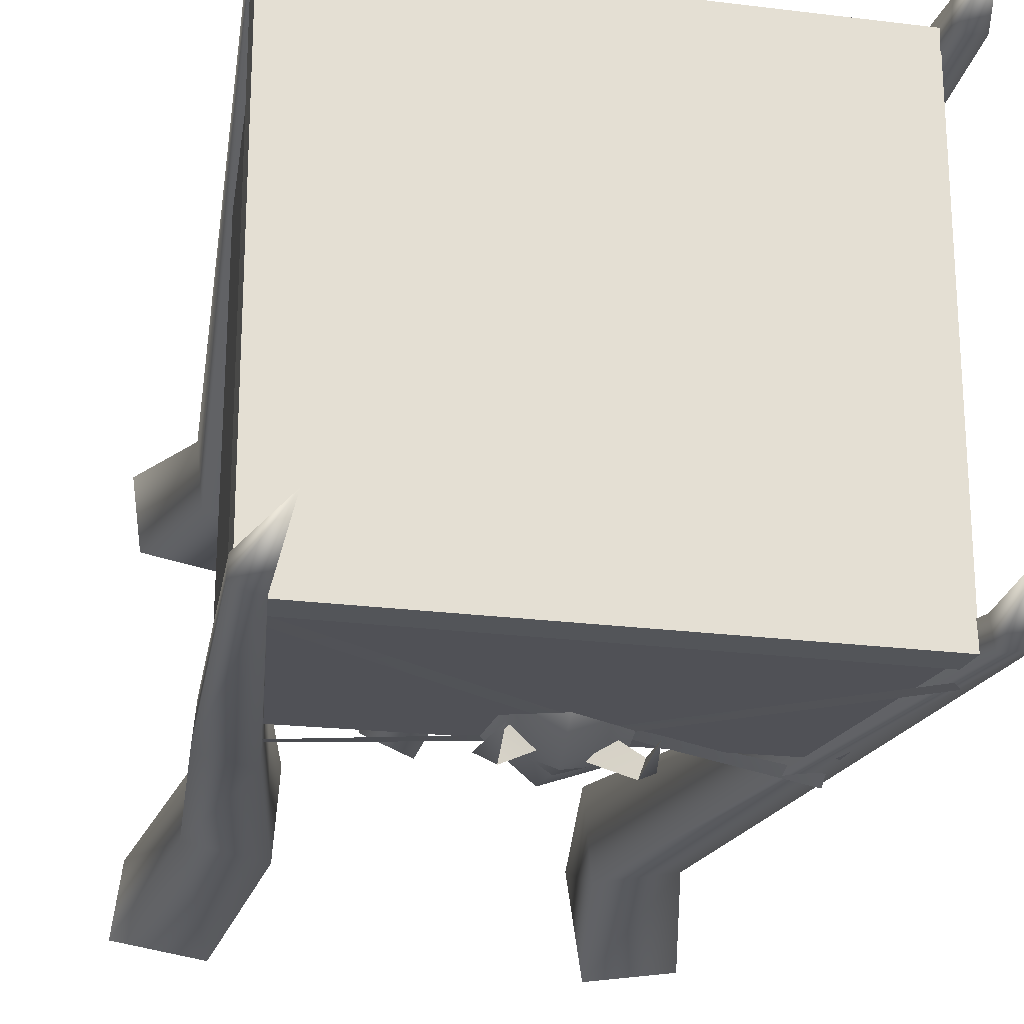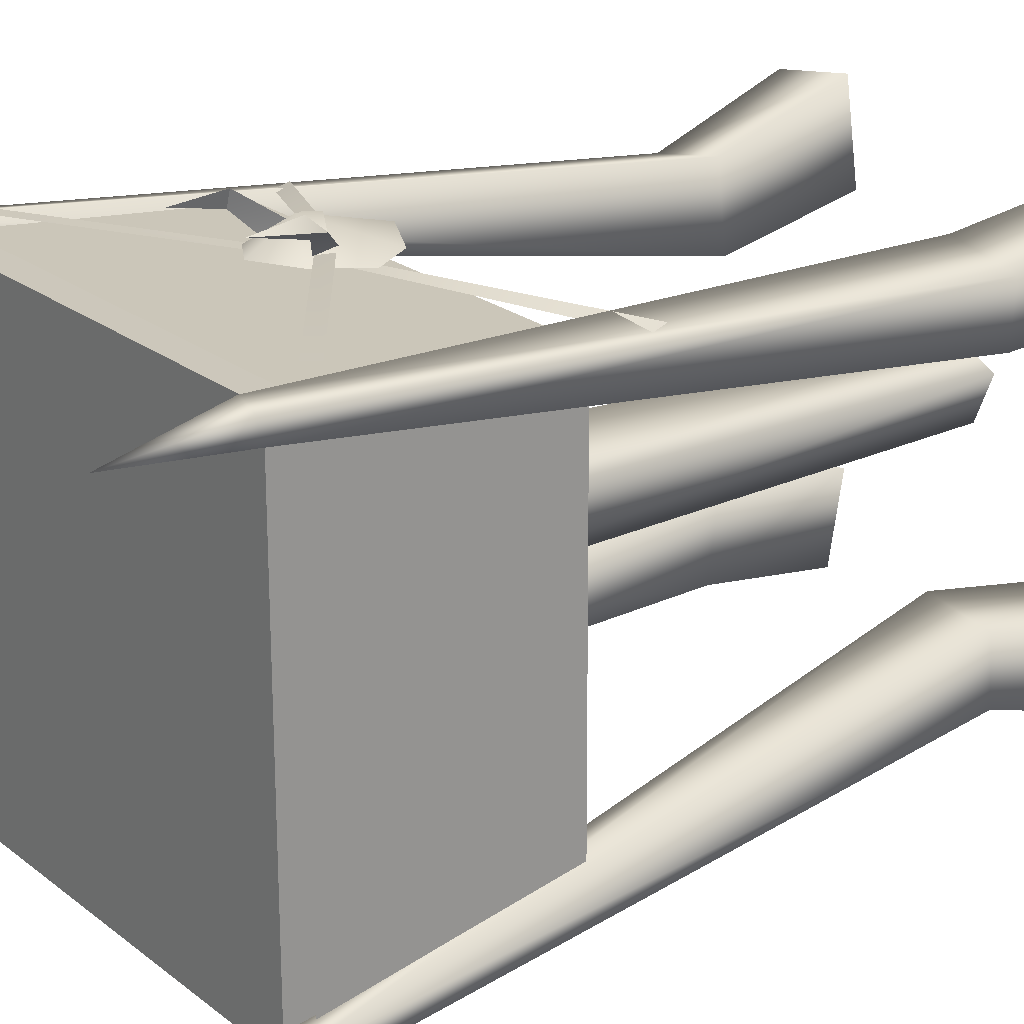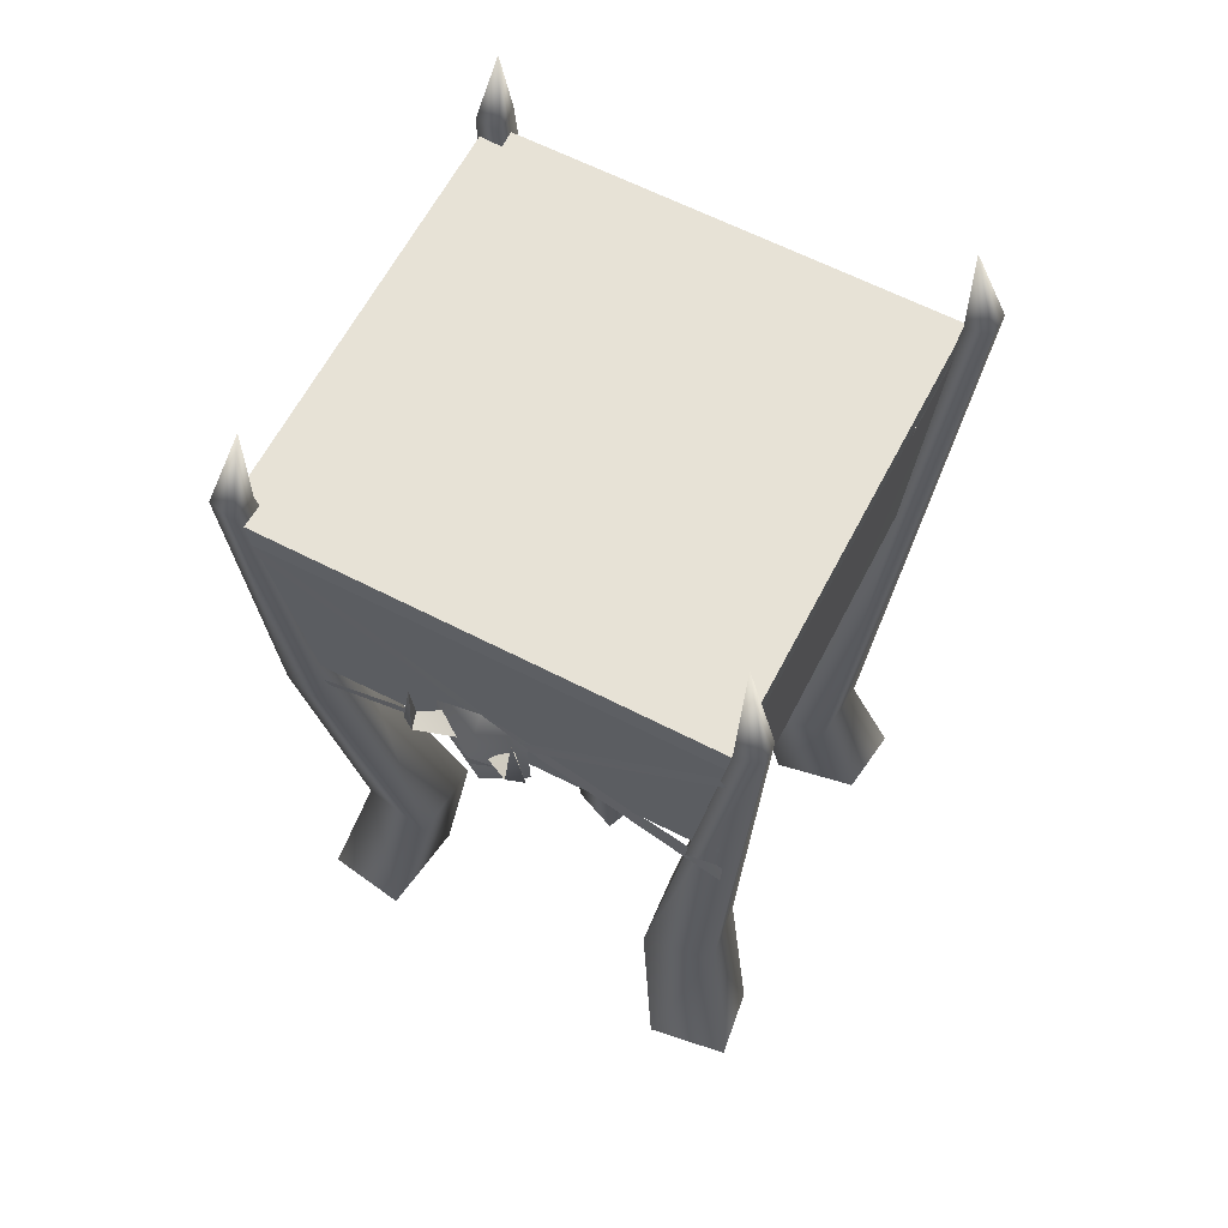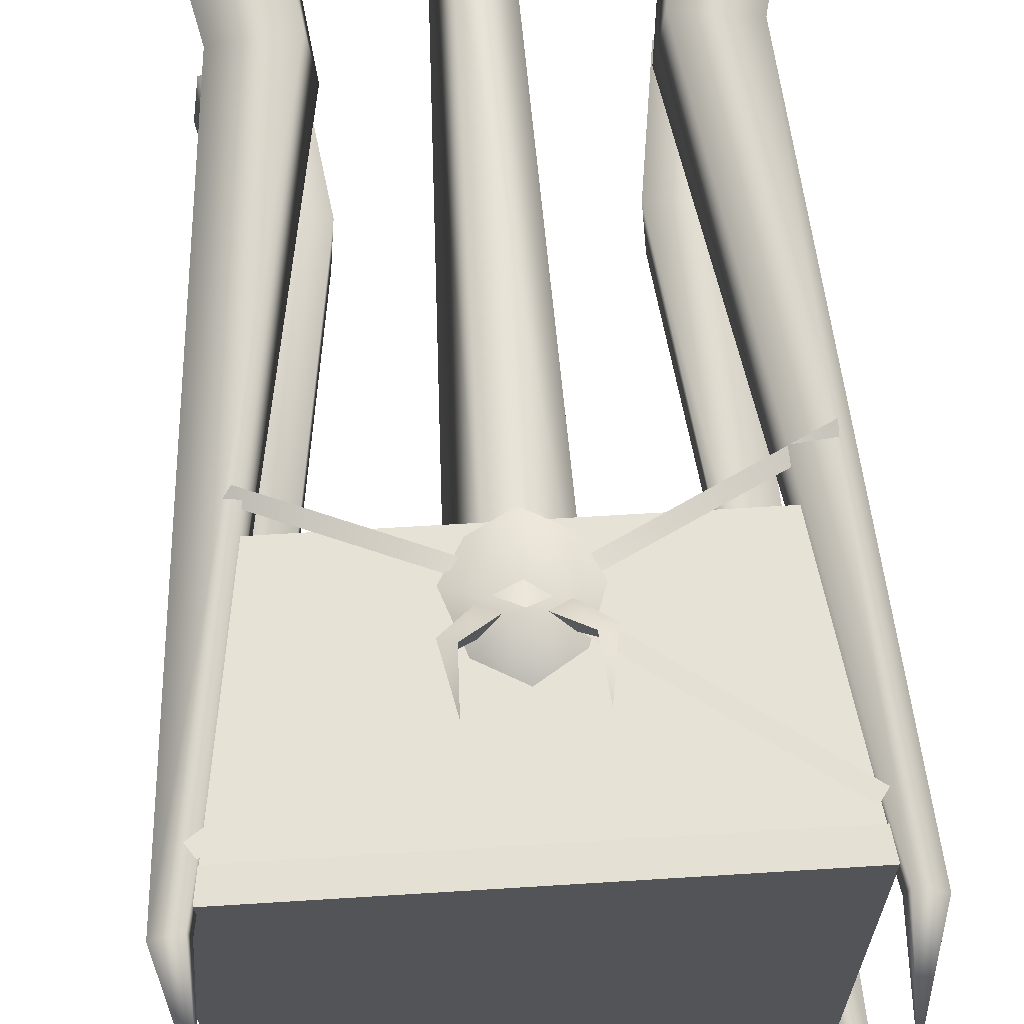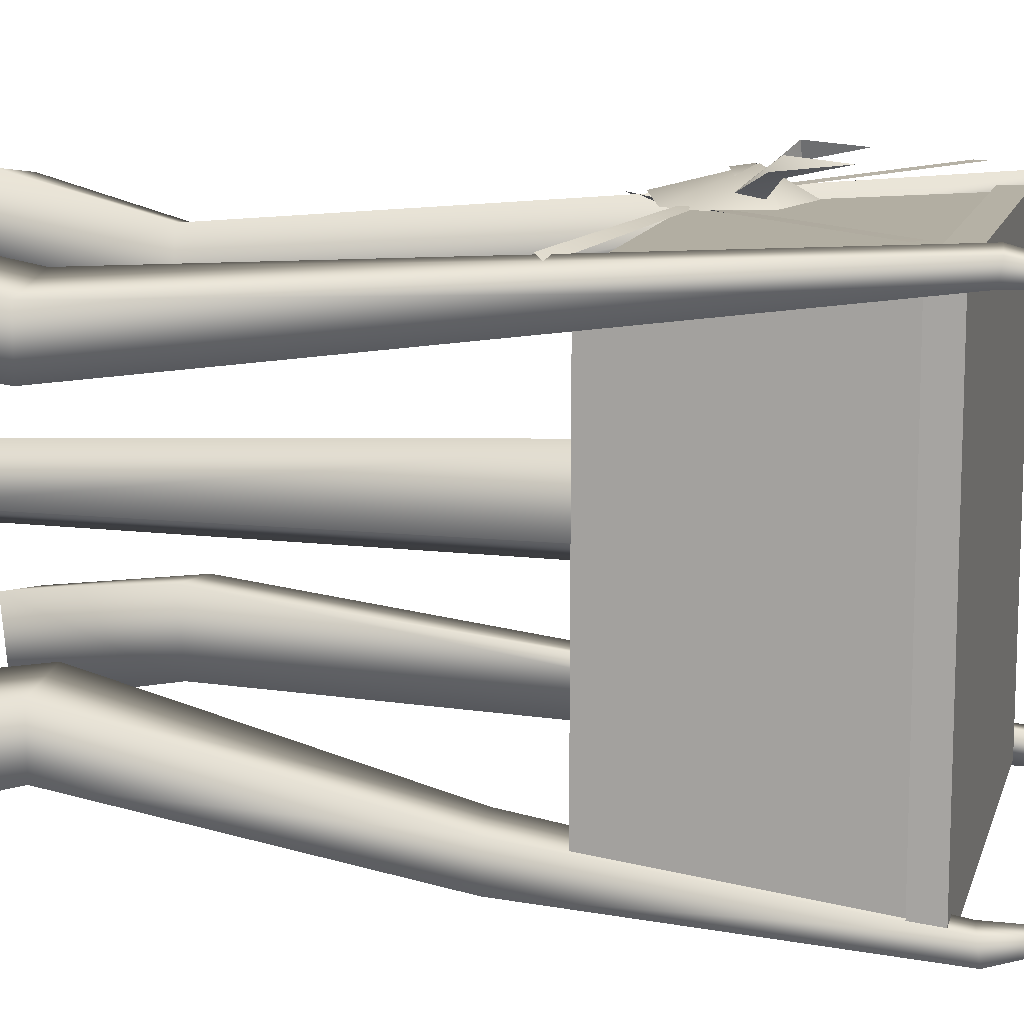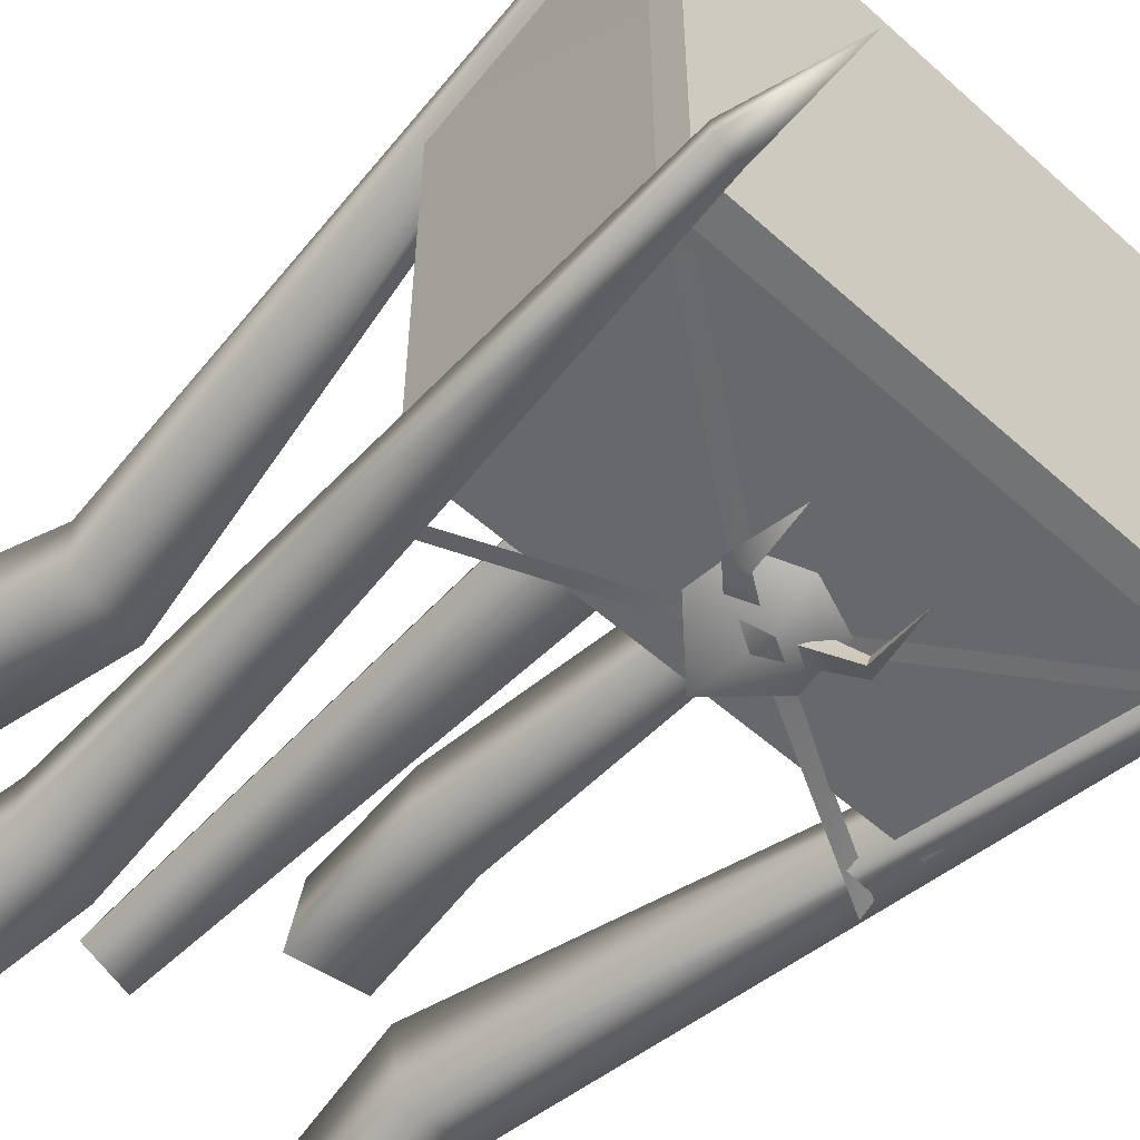
<metadata>
{"format":"obj","ext":"obj","renderer":"f3d","projection":"perspective","resolution":1024,"background":"white","views":[{"elev":-23.7,"azim":168.1,"up":"+Z"},{"elev":22.2,"azim":-127.1,"up":"+Z"},{"elev":63.1,"azim":-152.5,"up":"+Y"},{"elev":66.7,"azim":176.4,"up":"+Z"},{"elev":12.3,"azim":104.1,"up":"+Z"},{"elev":-55.2,"azim":136.5,"up":"+Z"}]}
</metadata>
<code>
g Area_Common_Build_Hili_House_11_Lod2
v -1.467 5.337 1.485
v -1.471 5.518 -1.526
v -1.471 5.518 1.489
v -1.468 5.337 -1.528
v 1.618 5.518 -1.525
v 1.619 5.337 1.485
v 1.619 5.518 1.489
v 1.618 5.337 -1.527
v -1.468 5.337 -1.528
v 1.618 5.518 -1.525
v -1.471 5.518 -1.526
v 1.618 5.337 -1.527
v -1.471 5.518 1.489
v 1.618 5.518 -1.525
v 1.619 5.518 1.489
v -1.471 5.518 -1.526
v -1.471 5.518 1.489
v 1.619 5.337 1.485
v -1.467 5.337 1.485
v 1.619 5.518 1.489
v -1.468 5.337 -1.528
v 1.619 5.337 1.485
v 1.618 5.337 -1.527
v -1.467 5.337 1.485
v 0.1666 4.128 0.4258
v 0.2476 0.08967 -0.09259
v 0.1134 0.08967 0.2287
v 0.3731 4.128 -0.0687
v -0.3279 4.128 0.2193
v -0.2078 0.08967 0.09454
v -0.1214 4.128 -0.2752
v -0.07368 0.08967 -0.2267
v 0.3731 4.128 -0.0687
v 0.2476 0.08967 -0.09259
v -1.307 1.15 0.7443
v -1.481 5.623 1.384
v -1.65 5.646 1.399
v -0.823 1.13 0.6895
v -1.35 1.17 1.149
v -1.66 5.667 1.541
v -1.494 5.648 1.574
v -0.8652 1.152 1.236
v -0.823 1.13 0.6895
v -1.481 5.623 1.384
v -1.466 6.311 1.393
v -1.466 6.311 1.393
v -0.9724 0.04306 0.8313
v -1.544 0.058 0.9299
v -0.9724 0.04306 0.8313
v -1.061 0.06007 1.476
v -1.607 0.07262 1.394
v 1.65 5.646 1.399
v 0.823 1.13 0.6895
v 1.307 1.15 0.7443
v 1.481 5.623 1.384
v 1.35 1.17 1.149
v 1.66 5.667 1.541
v 0.8652 1.152 1.236
v 1.494 5.648 1.574
v 0.823 1.13 0.6895
v 1.481 5.623 1.384
v 1.466 6.311 1.393
v 1.466 6.311 1.393
v 1.466 6.311 1.393
v 0.9724 0.04306 0.8313
v 1.544 0.058 0.9299
v 0.9724 0.04306 0.8313
v 1.061 0.06007 1.476
v 1.607 0.07262 1.394
v -1.65 5.646 -1.399
v -0.823 1.13 -0.6895
v -1.307 1.15 -0.7443
v -1.481 5.623 -1.384
v -1.466 6.311 -1.393
v -1.35 1.17 -1.149
v -1.66 5.667 -1.541
v -0.8652 1.152 -1.236
v -1.494 5.648 -1.574
v -1.466 6.311 -1.393
v -0.823 1.13 -0.6895
v -1.481 5.623 -1.384
v -1.466 6.311 -1.393
v -0.9724 0.04306 -0.8313
v -1.544 0.05801 -0.9299
v -0.9724 0.04306 -0.8313
v -1.061 0.06007 -1.476
v -1.607 0.07262 -1.394
v 1.307 1.15 -0.7443
v 1.19 3.377 -1.136
v 1.516 3.398 -1.17
v 0.823 1.13 -0.6895
v 1.35 1.17 -1.149
v 1.543 3.418 -1.444
v 0.9724 0.04306 -0.8313
v 1.544 0.05801 -0.9299
v 1.607 0.07262 -1.394
v 1.061 0.06007 -1.476
v 0.8652 1.152 -1.236
v 0.9724 0.04306 -0.8313
v 0.823 1.13 -0.6895
v 1.19 3.377 -1.136
v 1.217 3.4 -1.504
v 1.494 5.648 -1.574
v 1.66 5.667 -1.541
v 1.466 6.311 -1.393
v 1.481 5.623 -1.384
v 1.65 5.646 -1.399
v 1.466 6.311 -1.393
v 1.481 5.623 -1.384
v 1.466 6.311 -1.393
v 0.01781 4.268 1.577
v -1.448 5.215 1.609
v -1.392 5.294 1.611
v -0.0386 4.188 1.576
v 1.263 3.594 1.437
v 0.01781 4.268 1.577
v 1.317 3.657 1.395
v -0.0386 4.188 1.576
v 0.0895 4.231 1.49
v 1.442 5.338 1.565
v 1.498 5.259 1.563
v 0.03296 4.311 1.49
v 0.0895 4.231 1.49
v -1.434 3.516 1.361
v 0.03296 4.311 1.49
v -1.439 3.421 1.401
v -1.487 5.231 -1.576
v 0.01781 4.268 -1.543
v -1.431 5.311 -1.578
v -0.0386 4.188 -1.543
v 1.393 3.495 -1.418
v 0.01781 4.268 -1.543
v -0.0386 4.188 -1.543
v 1.461 3.558 -1.433
v 0.03296 4.311 -1.456
v 1.498 5.259 -1.529
v 1.442 5.338 -1.531
v 0.0895 4.231 -1.456
v -1.439 3.421 -1.414
v 0.03296 4.311 -1.456
v -1.434 3.516 -1.375
v 0.0895 4.231 -1.456
v 0.00516 4.661 1.555
v 0.01788 4.373 1.717
v -0.2453 4.498 1.546
v -0.35 4.182 1.516
v -0.2291 3.946 1.534
v 0.02021 3.837 1.578
v 0.2645 4.508 1.534
v 0.3875 4.167 1.533
v 0.2565 3.943 1.53
v 0.03767 3.879 -1.659
v 0.3571 4.181 -1.55
v 0.04212 4.365 -1.736
v 0.3371 4.489 -1.559
v -0.2949 4.165 -1.616
v 0.03894 4.606 -1.567
v -0.2677 4.496 -1.59
v -0.063 4.349 1.646
v -0.3172 4.52 1.7
v -0.1656 4.409 1.544
v -0.2752 4.518 1.804
v -0.2752 4.518 1.804
v -0.3733 4.463 1.738
v -0.3145 4.851 1.772
v -0.1776 4.273 1.588
v -0.063 4.349 1.646
v -0.3172 4.52 1.7
v -0.1776 4.273 1.588
v -0.1656 4.409 1.544
v -0.3733 4.463 1.738
v -0.3145 4.851 1.772
v -0.3145 4.851 1.772
v -0.3172 4.52 1.7
v -0.2752 4.518 1.804
v 0.1119 4.359 1.661
v 0.3416 4.534 1.685
v 0.3124 4.531 1.789
v 0.2055 4.423 1.555
v 0.3124 4.531 1.789
v 0.3224 4.865 1.756
v 0.4029 4.479 1.72
v 0.228 4.288 1.597
v 0.1119 4.359 1.661
v 0.3416 4.534 1.685
v 0.228 4.288 1.597
v 0.4029 4.479 1.72
v 0.2055 4.423 1.555
v 0.3224 4.865 1.756
v 0.3224 4.865 1.756
v 0.3124 4.531 1.789
v 0.3416 4.534 1.685
v 0.1372 4.385 -1.666
v 0.3878 4.537 -1.694
v 0.2352 4.437 -1.547
v 0.3523 4.545 -1.805
v 0.3523 4.545 -1.805
v 0.4499 4.481 -1.734
v 0.3856 4.888 -1.734
v 0.253 4.301 -1.604
v 0.1372 4.385 -1.666
v 0.3878 4.537 -1.694
v 0.253 4.301 -1.604
v 0.2352 4.437 -1.547
v 0.4499 4.481 -1.734
v 0.3856 4.888 -1.734
v 0.3856 4.888 -1.734
v 0.3878 4.537 -1.694
v 0.3523 4.545 -1.805
v -0.07182 4.378 -1.705
v -0.2988 4.545 -1.728
v -0.2604 4.552 -1.834
v -0.1784 4.433 -1.596
v -0.2604 4.552 -1.834
v -0.2782 4.896 -1.767
v -0.3591 4.49 -1.774
v -0.1965 4.297 -1.655
v -0.07182 4.378 -1.705
v -0.2988 4.545 -1.728
v -0.1965 4.297 -1.655
v -0.3591 4.49 -1.774
v -0.1784 4.433 -1.596
v -0.2782 4.896 -1.767
v -0.2782 4.896 -1.767
v -0.2604 4.552 -1.834
v -0.2988 4.545 -1.728
v 1.58 5.364 1.465
v -1.393 3.817 1.366
v -1.474 5.364 1.451
v 1.491 3.817 1.38
v 1.595 5.364 -1.52
v 1.491 3.817 1.38
v 1.58 5.364 1.465
v 1.506 3.817 -1.433
v -1.496 5.364 -1.49
v 1.506 3.817 -1.433
v 1.595 5.364 -1.52
v -1.411 3.817 -1.407
v -1.474 5.364 1.451
v -1.411 3.817 -1.407
v -1.496 5.364 -1.49
v -1.393 3.817 1.366
v -1.323 3.824 1.296
v 1.51 5.372 1.395
v -1.404 5.372 1.381
v 1.42 3.825 1.309
v 1.42 3.825 1.309
v 1.525 5.372 -1.45
v 1.51 5.372 1.395
v 1.435 3.825 -1.363
v 1.435 3.825 -1.363
v -1.425 5.372 -1.42
v 1.525 5.372 -1.45
v -1.34 3.824 -1.337
v -1.34 3.824 -1.337
v -1.404 5.372 1.381
v -1.425 5.372 -1.42
v -1.323 3.824 1.296
v -0.1005 4.28 -1.695
v 0.04086 4.228 -1.724
v 0.04212 4.365 -1.745
v 0.1664 4.293 -1.672
v 0.1583 4.28 1.67
v 0.01688 4.228 1.699
v 0.01562 4.365 1.721
v -0.1087 4.293 1.648
g Area_Common_Build_Hili_House_11_Lod2_0
f 3 2 1
f 4 1 2
f 7 6 5
f 8 5 6
f 11 10 9
f 12 9 10
f 15 14 13
f 16 13 14
f 19 18 17
f 20 17 18
f 23 22 21
f 24 21 22
f 27 26 25
f 28 25 26
f 25 29 27
f 30 27 29
f 29 31 30
f 32 30 31
f 31 33 32
f 34 32 33
f 37 36 35
f 38 35 36
f 35 39 37
f 40 37 39
f 40 39 41
f 42 41 39
f 42 43 41
f 44 41 43
f 37 45 36
f 44 46 41
f 40 41 46
f 40 46 37
f 38 47 35
f 48 35 47
f 35 48 39
f 43 42 49
f 50 49 42
f 42 39 50
f 51 50 39
f 51 39 48
f 54 53 52
f 55 52 53
f 54 52 56
f 57 56 52
f 56 57 58
f 59 58 57
f 58 59 60
f 61 60 59
f 62 52 55
f 63 61 59
f 59 57 64
f 64 57 52
f 53 54 65
f 66 65 54
f 54 56 66
f 60 67 58
f 68 58 67
f 58 68 56
f 69 56 68
f 69 66 56
f 72 71 70
f 73 70 71
f 74 70 73
f 72 70 75
f 76 75 70
f 75 76 77
f 78 77 76
f 78 76 79
f 79 76 70
f 77 78 80
f 81 80 78
f 82 81 78
f 71 72 83
f 84 83 72
f 72 75 84
f 80 85 77
f 86 77 85
f 77 86 75
f 87 75 86
f 87 84 75
f 90 89 88
f 91 88 89
f 88 92 90
f 93 90 92
f 91 94 88
f 95 88 94
f 88 95 92
f 96 92 95
f 96 97 92
f 98 92 97
f 97 99 98
f 100 98 99
f 100 101 98
f 102 98 101
f 98 102 92
f 93 92 102
f 102 103 93
f 104 93 103
f 104 103 105
f 106 105 103
f 103 102 106
f 101 106 102
f 104 107 93
f 104 108 107
f 90 93 107
f 107 109 90
f 107 110 109
f 89 90 109
f 113 112 111
f 114 111 112
f 117 116 115
f 118 115 116
f 121 120 119
f 122 119 120
f 125 124 123
f 126 123 124
f 129 128 127
f 130 127 128
f 133 132 131
f 134 131 132
f 137 136 135
f 138 135 136
f 141 140 139
f 142 139 140
f 145 144 143
f 146 144 145
f 147 144 146
f 148 144 147
f 149 143 144
f 150 149 144
f 151 150 144
f 148 151 144
f 154 153 152
f 154 155 153
f 156 154 152
f 157 155 154
f 158 157 154
f 156 158 154
f 161 160 159
f 162 159 160
f 165 164 163
f 164 166 163
f 167 163 166
f 170 169 168
f 171 168 169
f 171 172 168
f 175 174 173
f 178 177 176
f 179 176 177
f 182 181 180
f 182 180 183
f 184 183 180
f 187 186 185
f 188 185 186
f 189 187 185
f 192 191 190
f 195 194 193
f 196 193 194
f 199 198 197
f 198 200 197
f 201 197 200
f 204 203 202
f 205 202 203
f 205 206 202
f 209 208 207
f 212 211 210
f 213 210 211
f 216 215 214
f 216 214 217
f 218 217 214
f 221 220 219
f 222 219 220
f 223 221 219
f 226 225 224
f 229 228 227
f 230 227 228
f 233 232 231
f 234 231 232
f 237 236 235
f 238 235 236
f 241 240 239
f 242 239 240
f 245 244 243
f 246 243 244
f 249 248 247
f 250 247 248
f 253 252 251
f 254 251 252
f 257 256 255
f 258 255 256
f 261 260 259
f 261 262 260
f 265 264 263
f 265 266 264

</code>
